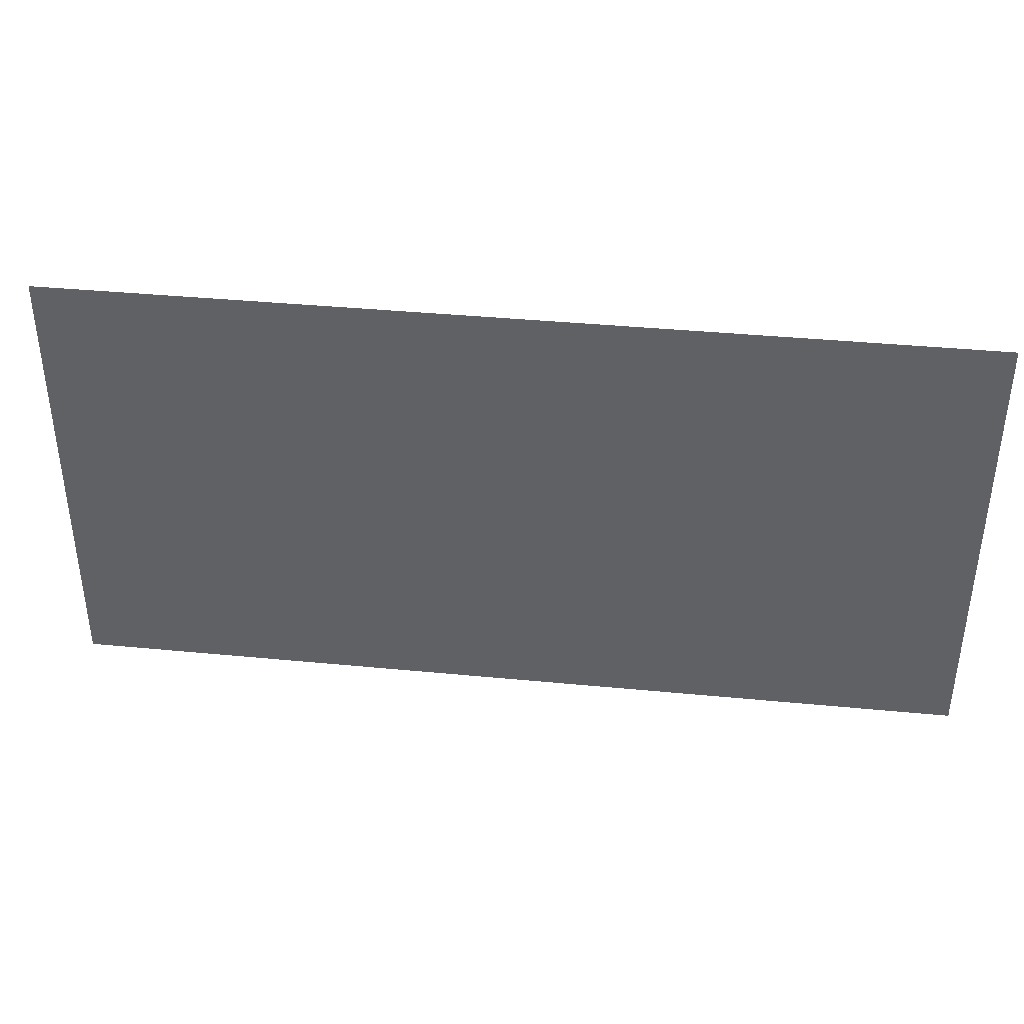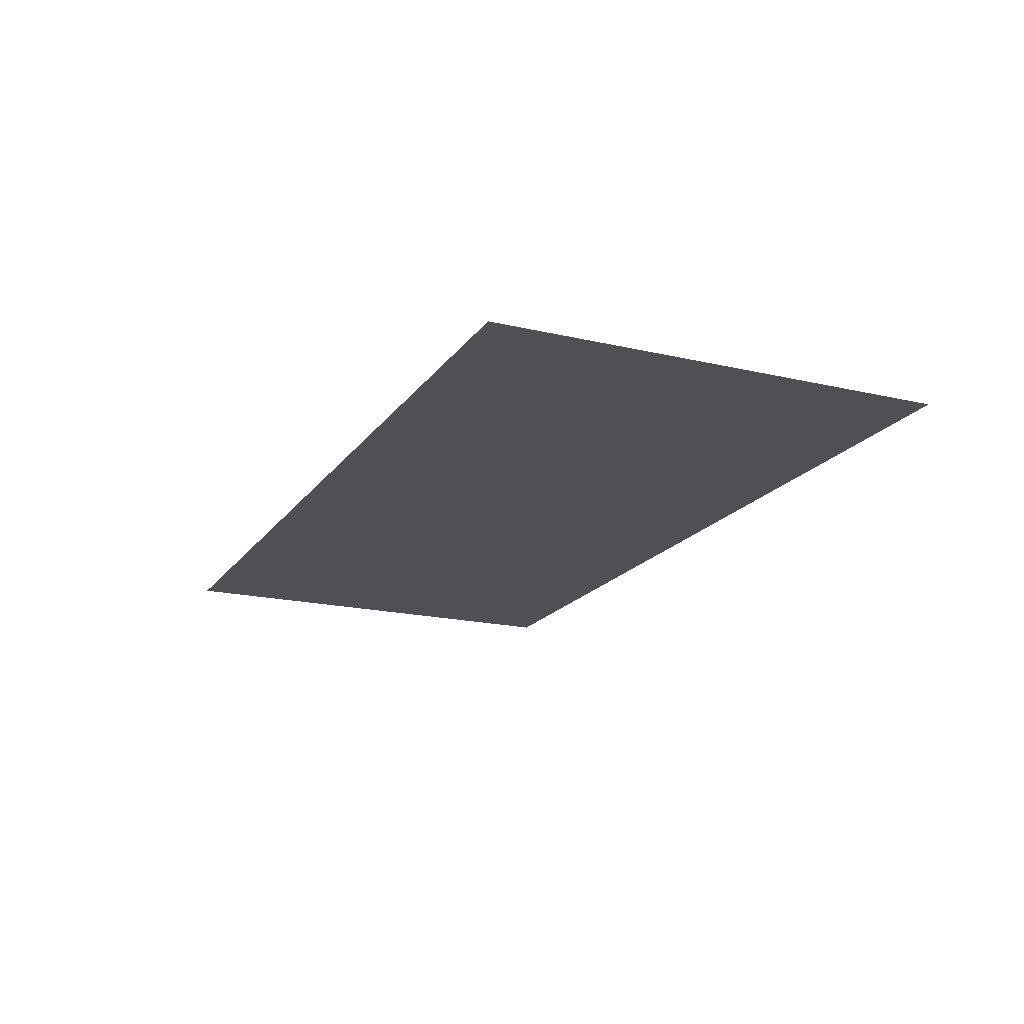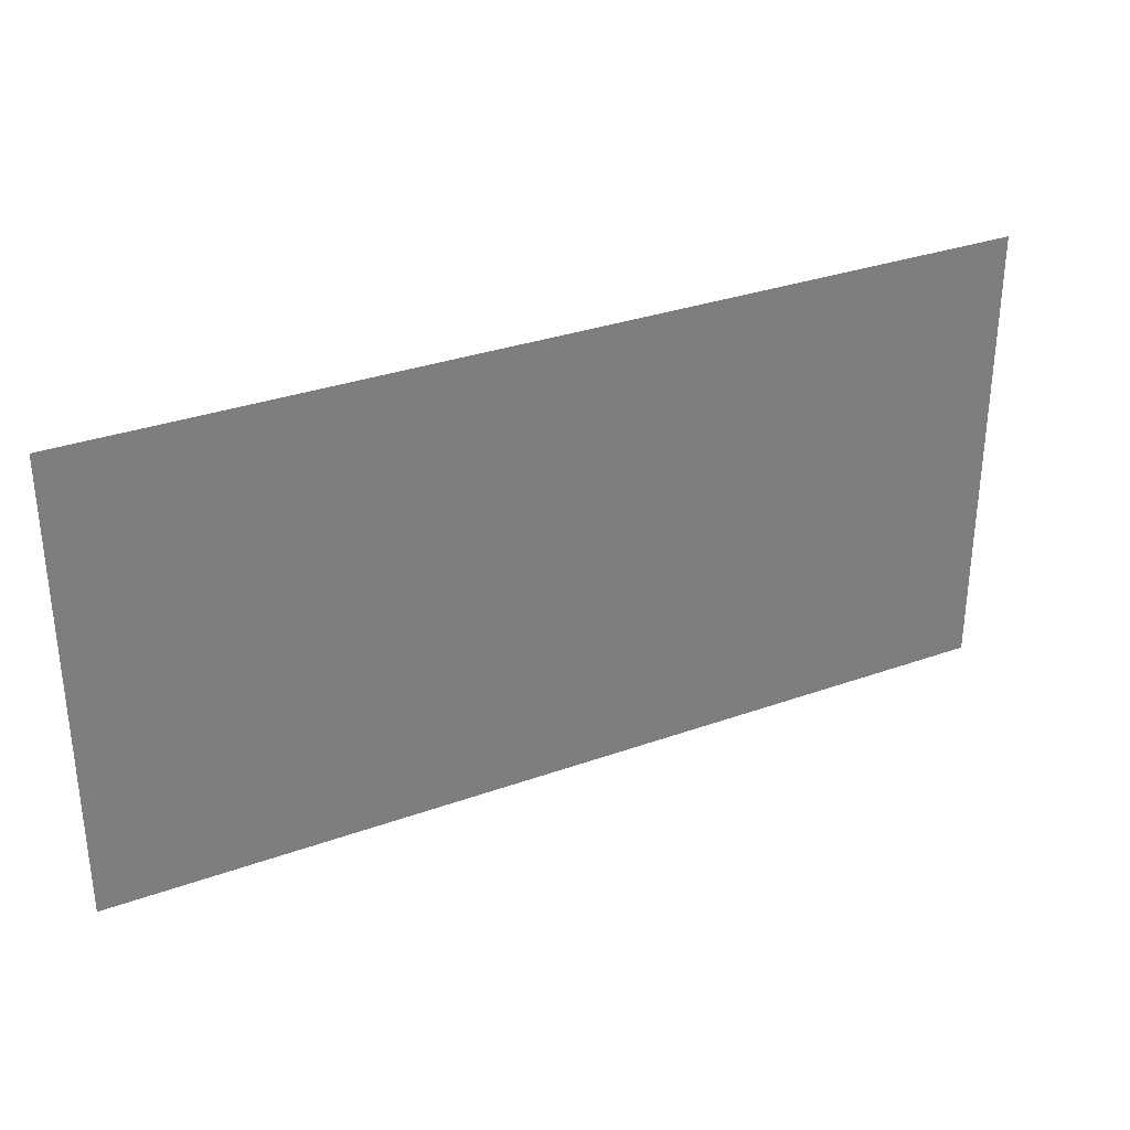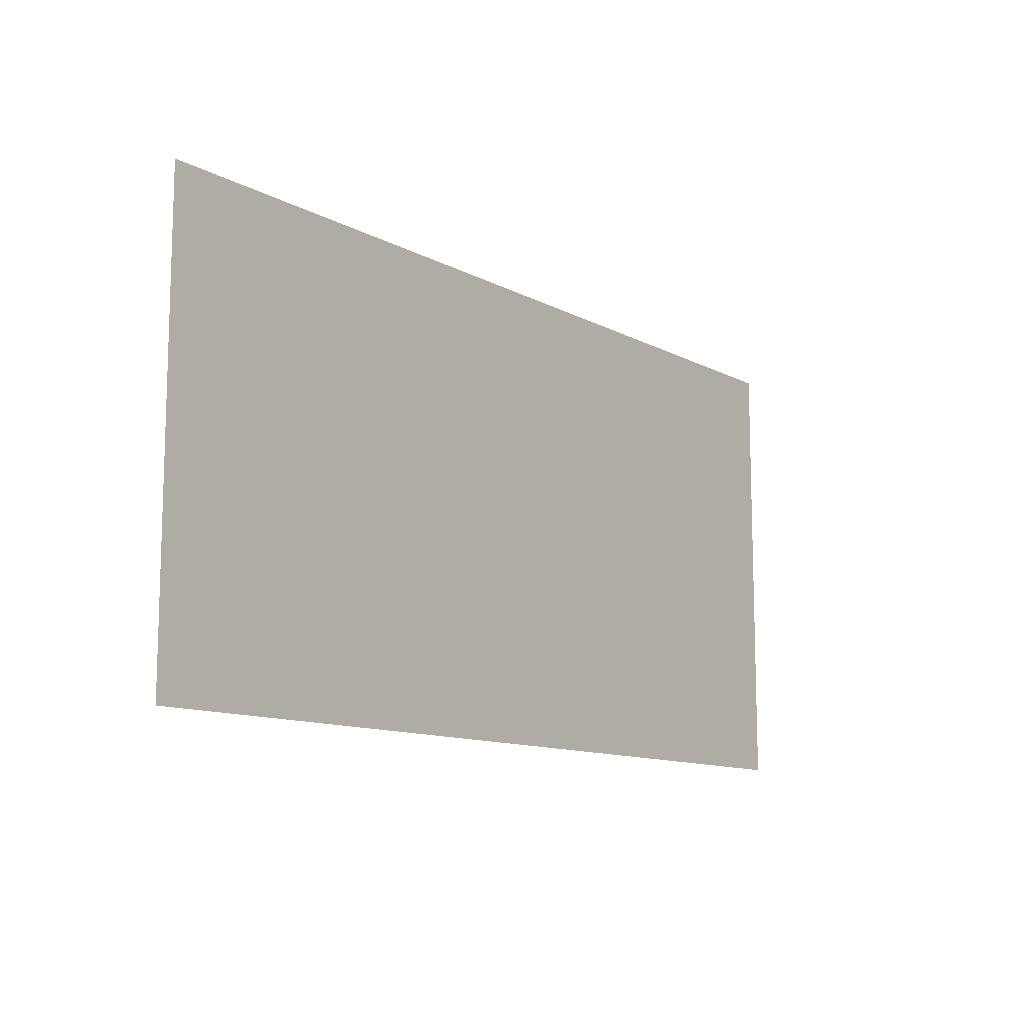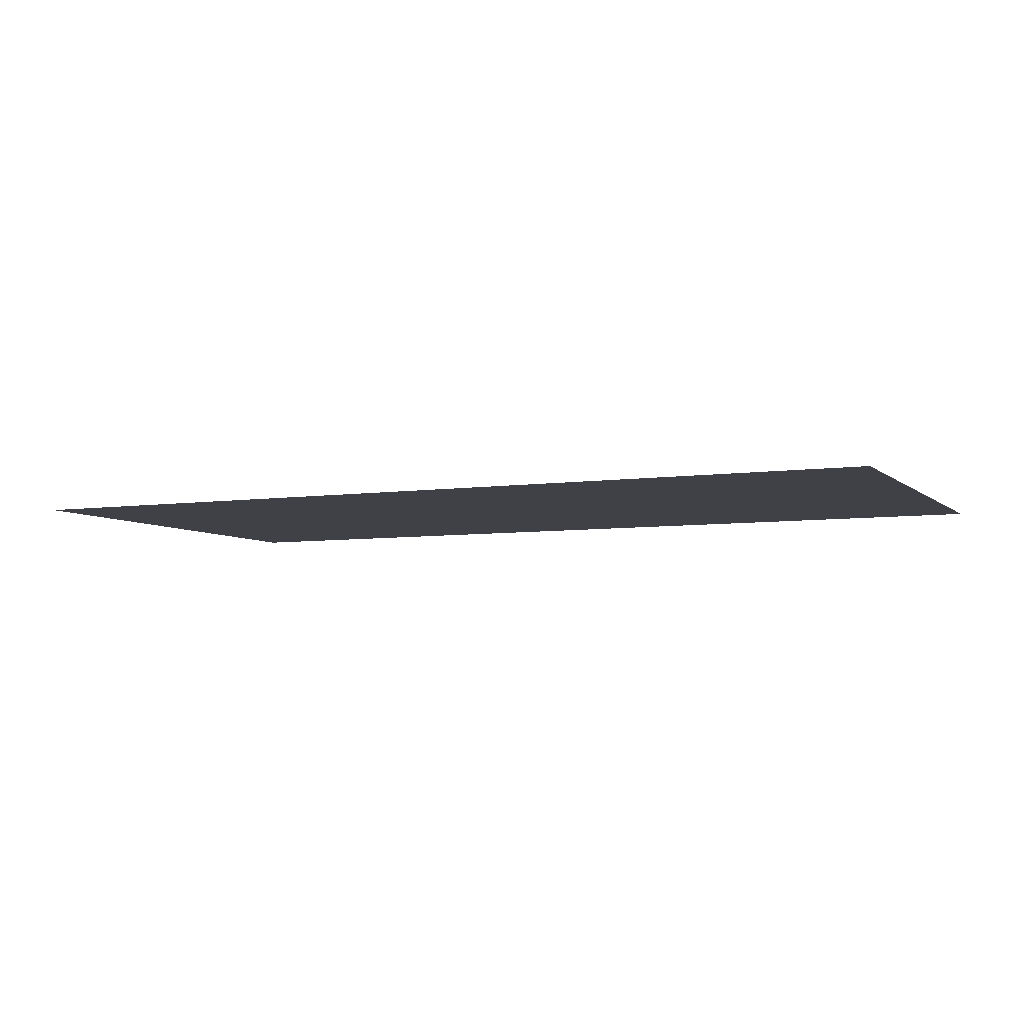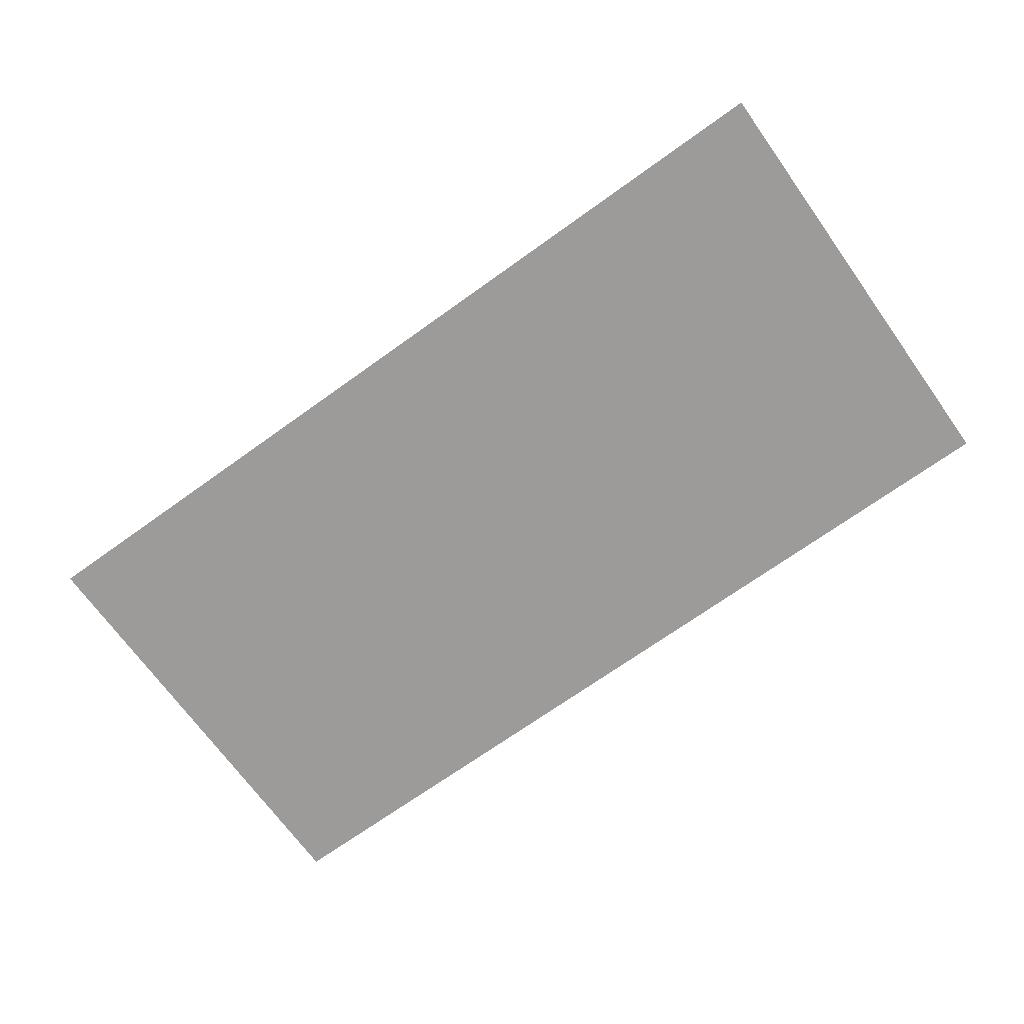
<metadata>
{"format":"obj","ext":"obj","renderer":"f3d","projection":"perspective","resolution":1024,"background":"white","views":[{"elev":39.1,"azim":-173.1,"up":"+Y"},{"elev":-18.5,"azim":-114.3,"up":"+Z"},{"elev":32.0,"azim":153.3,"up":"+Y"},{"elev":-11.4,"azim":-52.0,"up":"+Y"},{"elev":-6.0,"azim":24.3,"up":"+Z"},{"elev":-69.9,"azim":35.7,"up":"+Z"}]}
</metadata>
<code>
v -800 -192 0
v -832 -192 0
v -832 -160 0
v -800 -160 0
v -832 -192 0
v -864 -192 0
v -864 -160 0
v -832 -160 0
g Jail_mesh_0010
f 1 2 3 4
f 5 6 7 8

</code>
